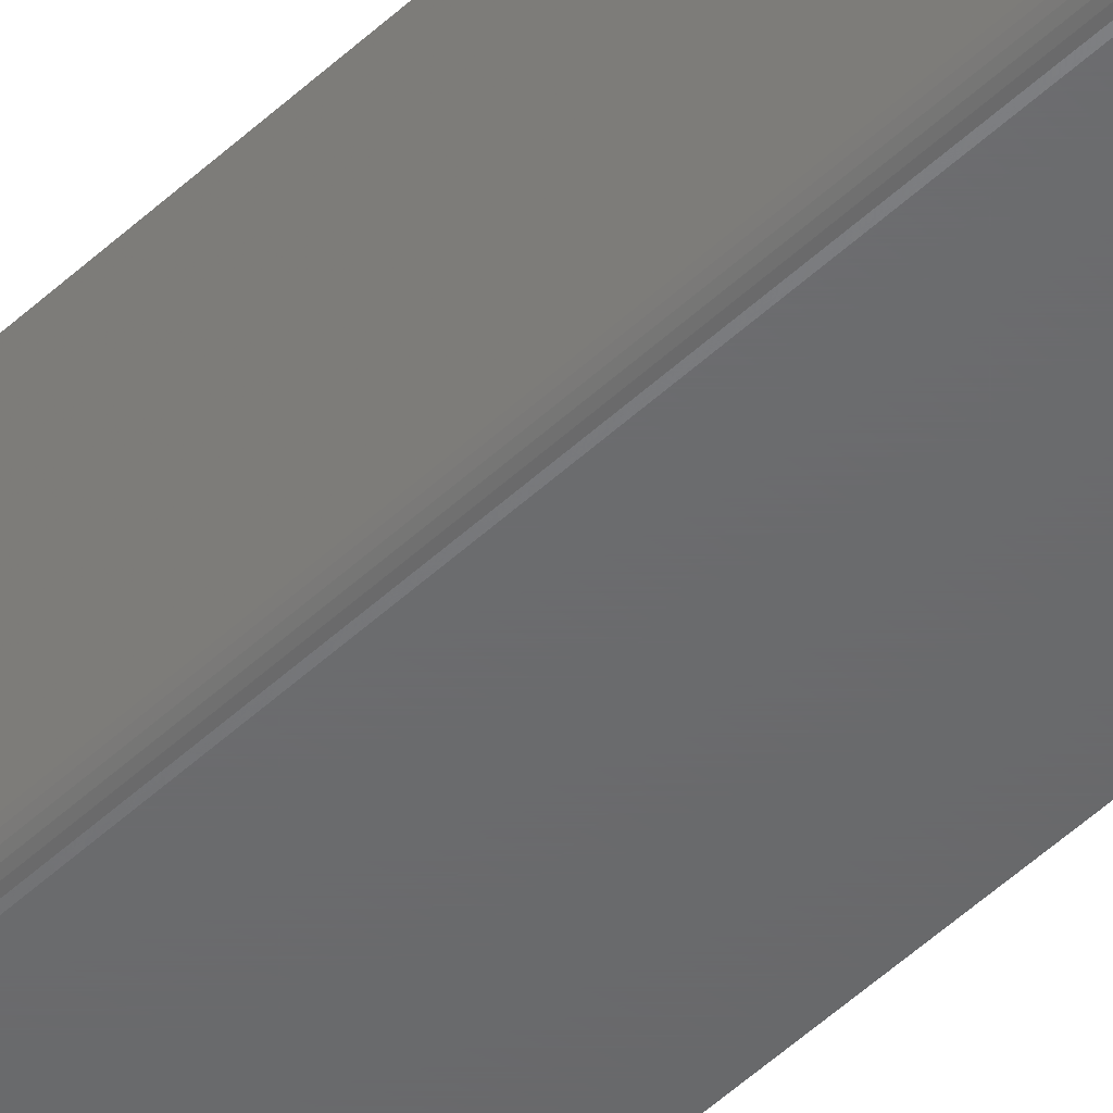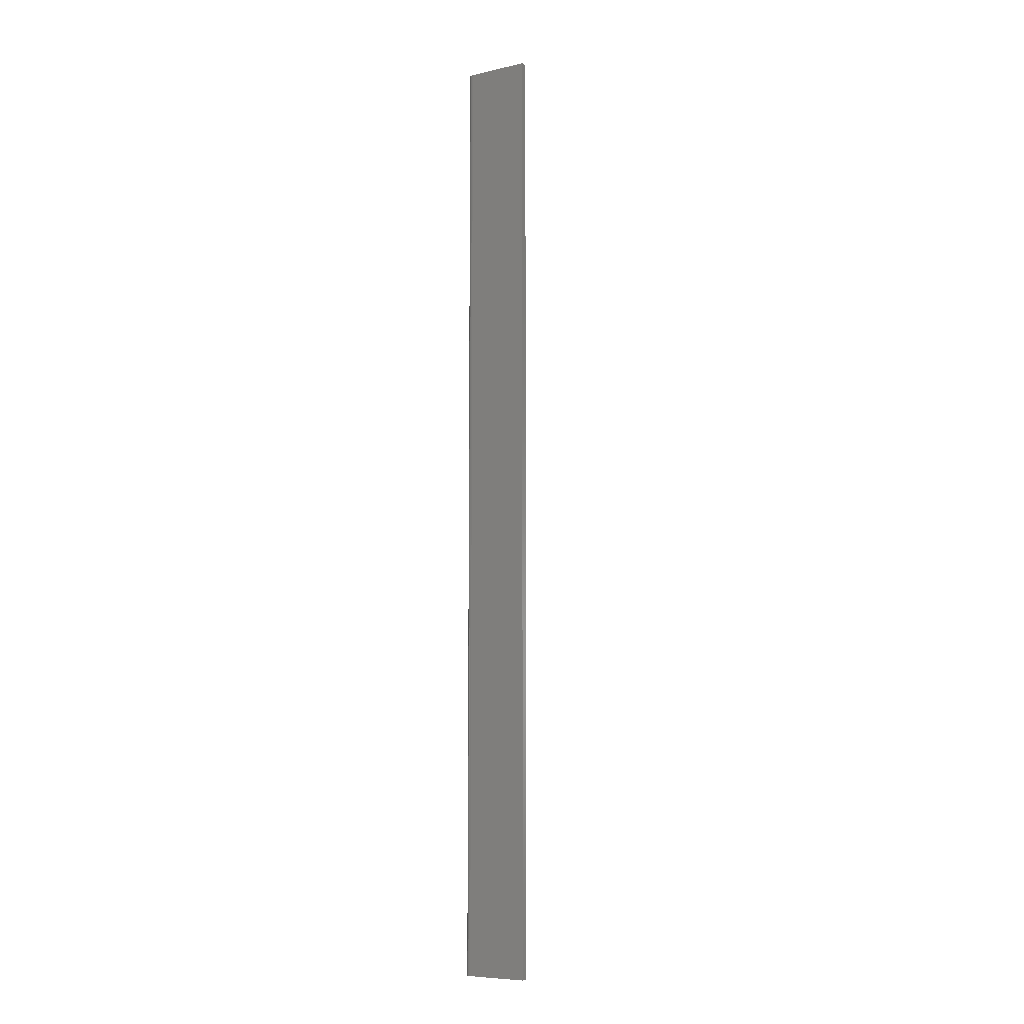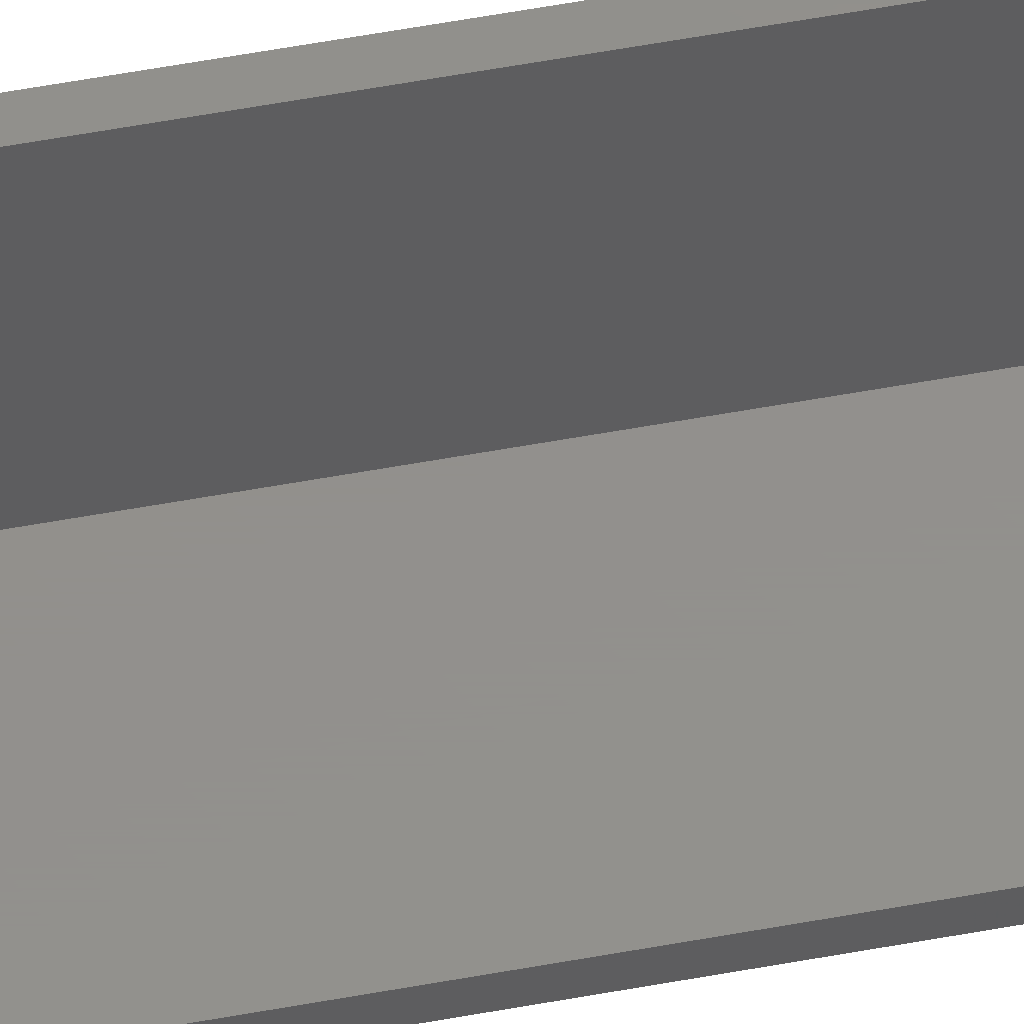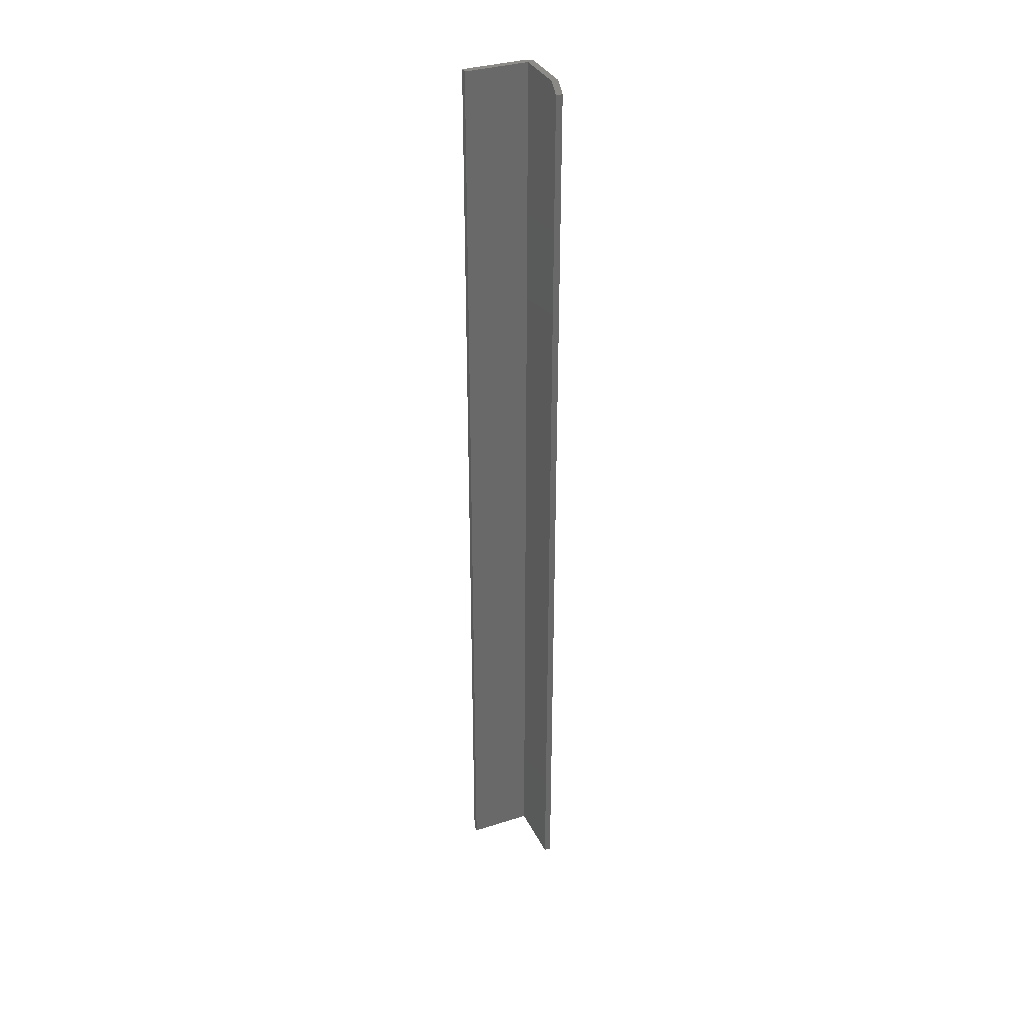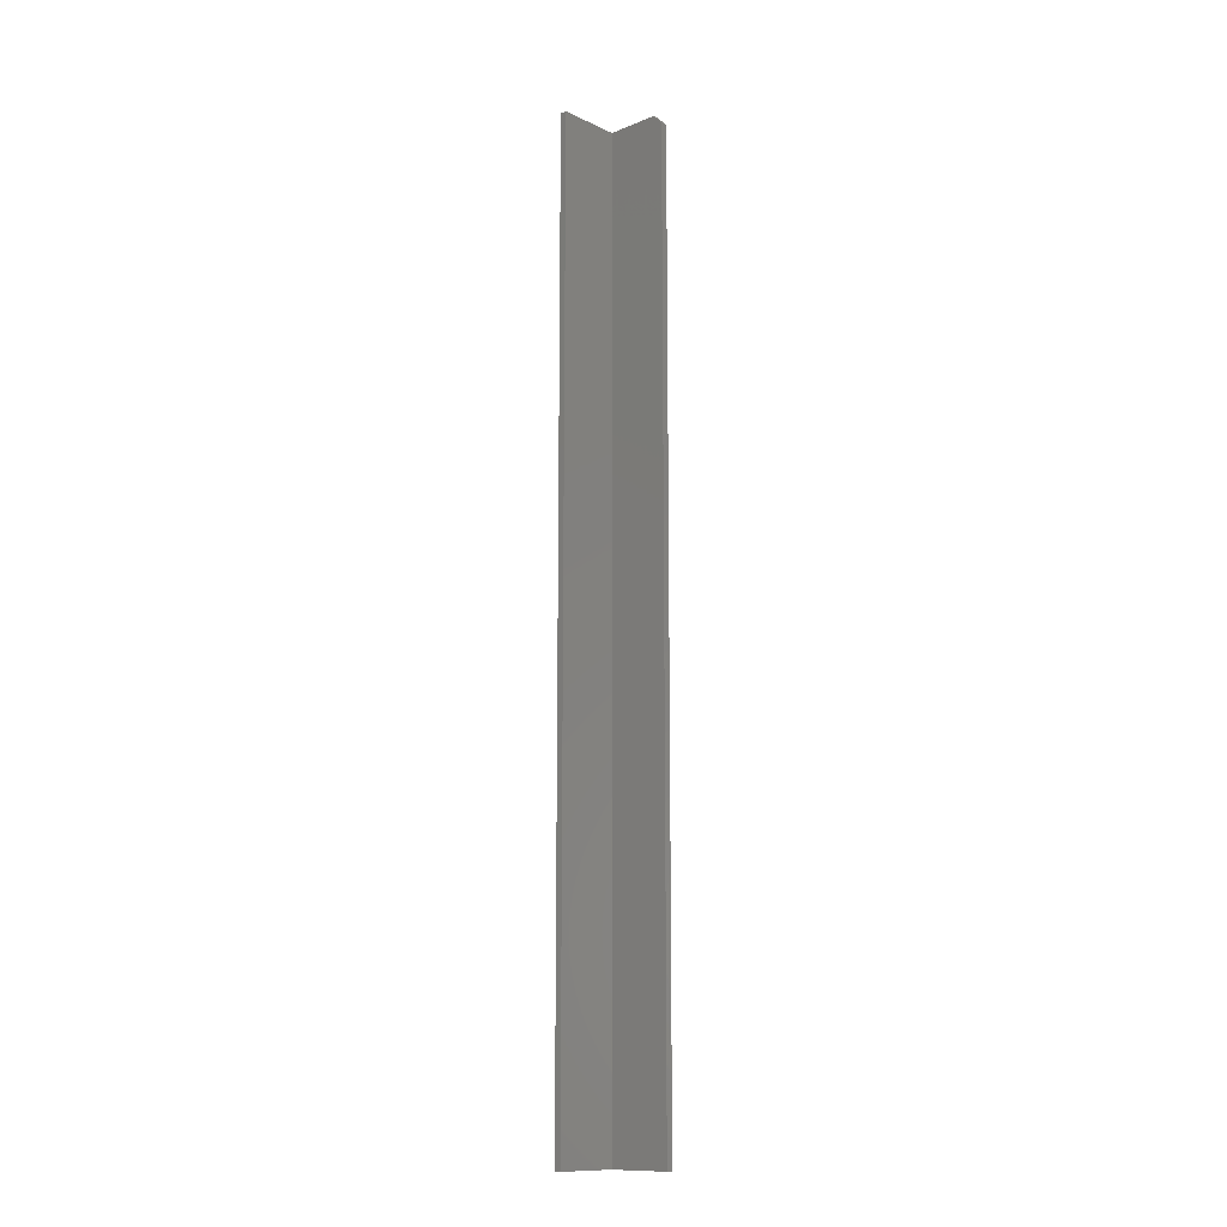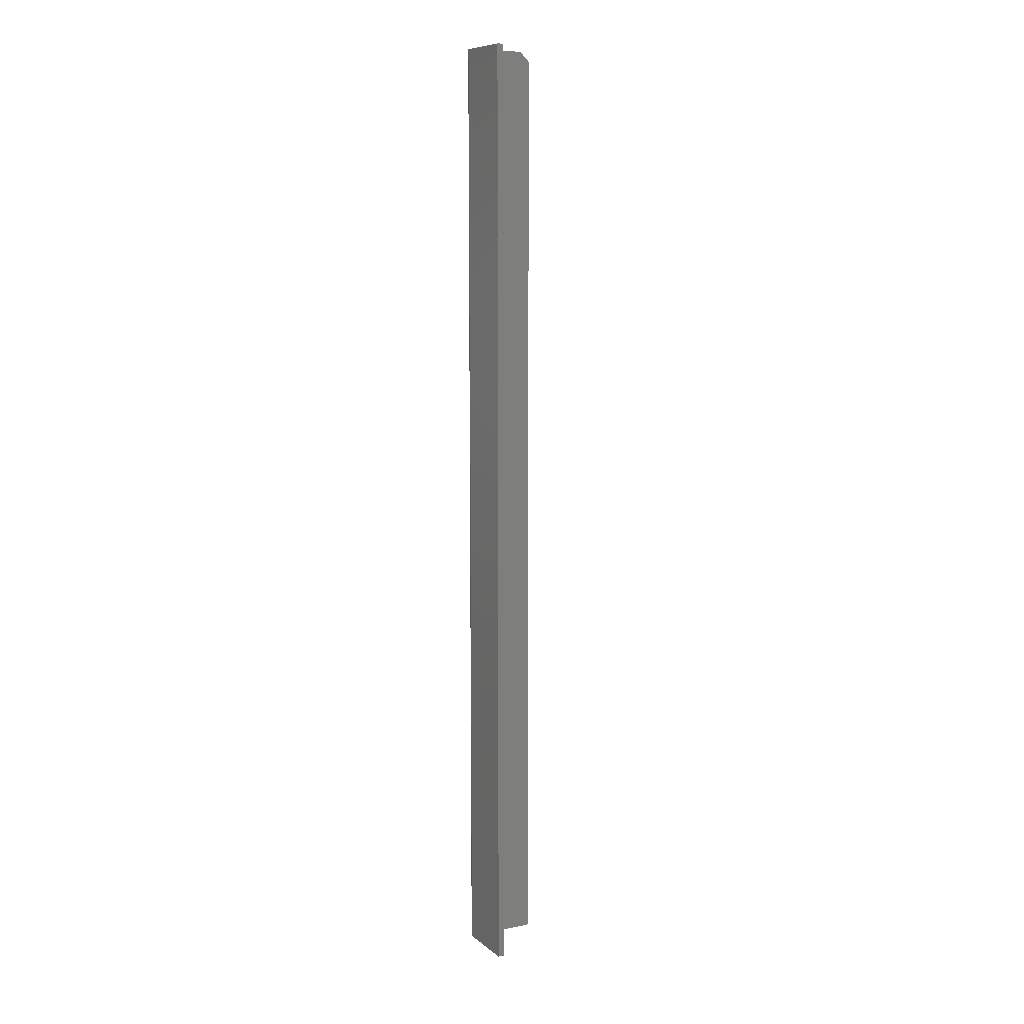
<metadata>
{"format":"stl","ext":"stl","renderer":"f3d","projection":"perspective","resolution":1024,"background":"white","views":[{"elev":-47.8,"azim":-43.3,"up":"+Y"},{"elev":-7.6,"azim":32.4,"up":"+Z"},{"elev":53.7,"azim":78.7,"up":"+Y"},{"elev":34.2,"azim":156.9,"up":"+Z"},{"elev":-12.5,"azim":133.0,"up":"+Z"},{"elev":9.2,"azim":62.0,"up":"+Z"}]}
</metadata>
<code>
# stl→obj: 30 verts, 56 faces
v 0.005181 0.007812 0.75
v 0.005181 0.04951 0.75
v 0 0.04951 0.75
v 0 0.007812 0.75
v 9.955e-05 0.006802 0.75
v 0.05469 0.007812 0.75
v 0.0003944 0.00583 0.75
v 0.0008731 0.004934 0.75
v 0.001517 0.004149 0.75
v 0.002303 0.003505 0.75
v 0.003198 0.003026 0.75
v 0.00417 0.002731 0.75
v 0.005181 0.002632 0.75
v 0.05469 0.002632 0.75
v 0 0.05732 0
v 0 0.007812 0
v 0 0.05732 0.7422
v 0.005181 0.05732 0
v 0.005181 0.05732 0.7422
v 0.005181 0.007812 0
v 0.05469 0.007812 0
v 9.955e-05 0.006802 0
v 0.05469 0.002632 0
v 0.005181 0.002632 0
v 0.00417 0.002731 0
v 0.003198 0.003026 0
v 0.002303 0.003505 0
v 0.001517 0.004149 0
v 0.0008731 0.004934 0
v 0.0003944 0.00583 0
f 1 2 3
f 1 3 4
f 1 4 5
f 1 5 6
f 6 5 7
f 6 7 8
f 6 8 9
f 6 9 10
f 6 10 11
f 6 11 12
f 6 12 13
f 6 13 14
f 15 16 17
f 17 16 4
f 17 4 3
f 18 15 19
f 19 15 17
f 20 18 1
f 1 18 19
f 1 19 2
f 2 19 3
f 3 19 17
f 20 21 22
f 20 22 16
f 20 16 15
f 20 15 18
f 21 23 24
f 21 24 25
f 21 25 26
f 21 26 27
f 21 27 28
f 21 28 29
f 21 29 30
f 21 30 22
f 21 20 6
f 6 20 1
f 23 21 14
f 14 21 6
f 24 23 13
f 13 23 14
f 24 13 25
f 25 13 12
f 25 12 26
f 26 12 11
f 26 11 27
f 27 11 10
f 27 10 28
f 28 10 9
f 28 9 29
f 29 9 8
f 29 8 30
f 30 8 7
f 30 7 22
f 22 7 5
f 22 5 16
f 16 5 4

</code>
